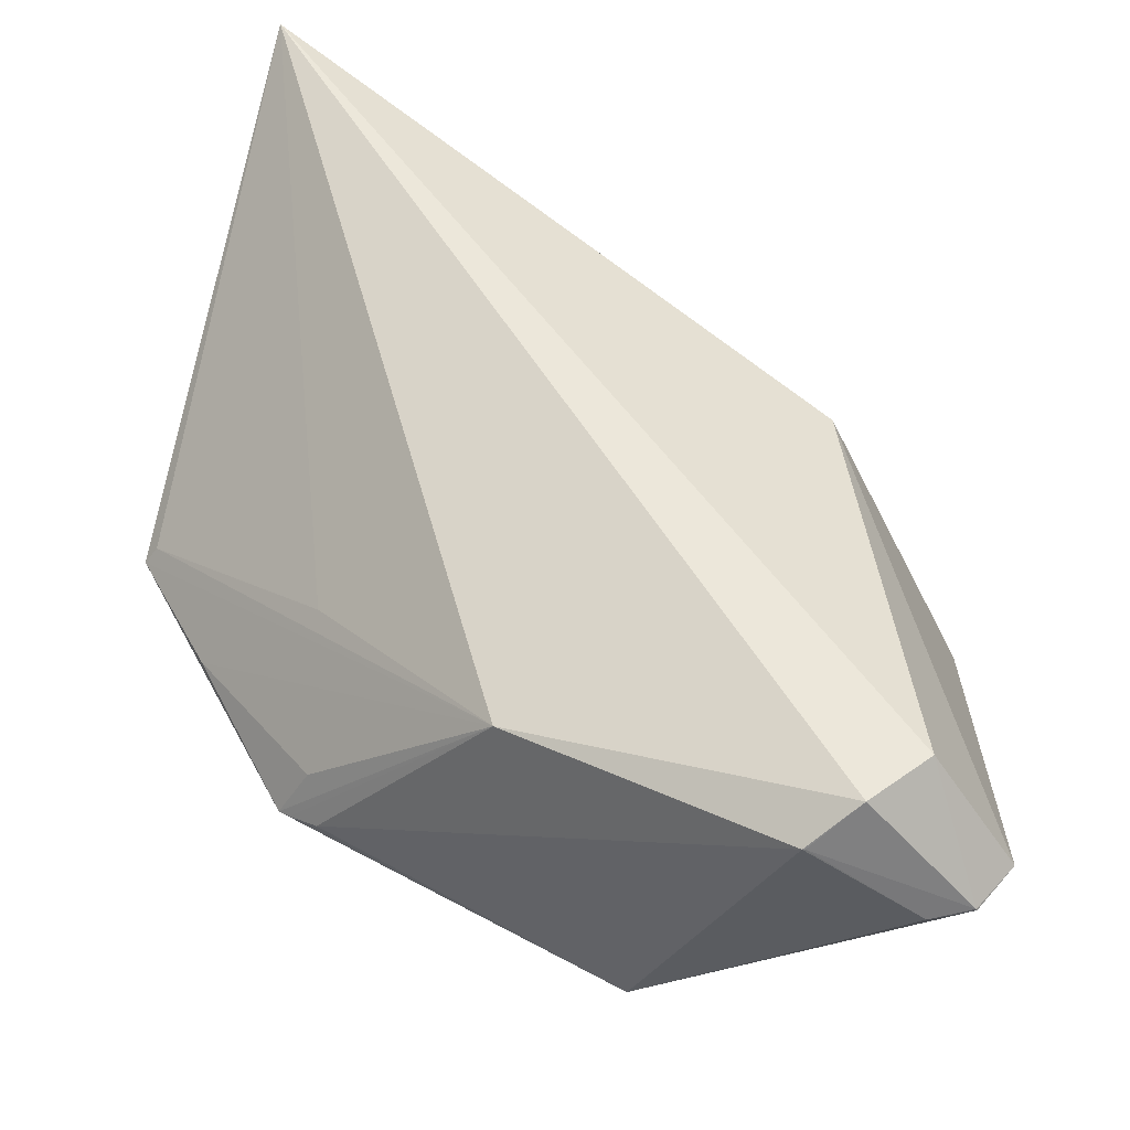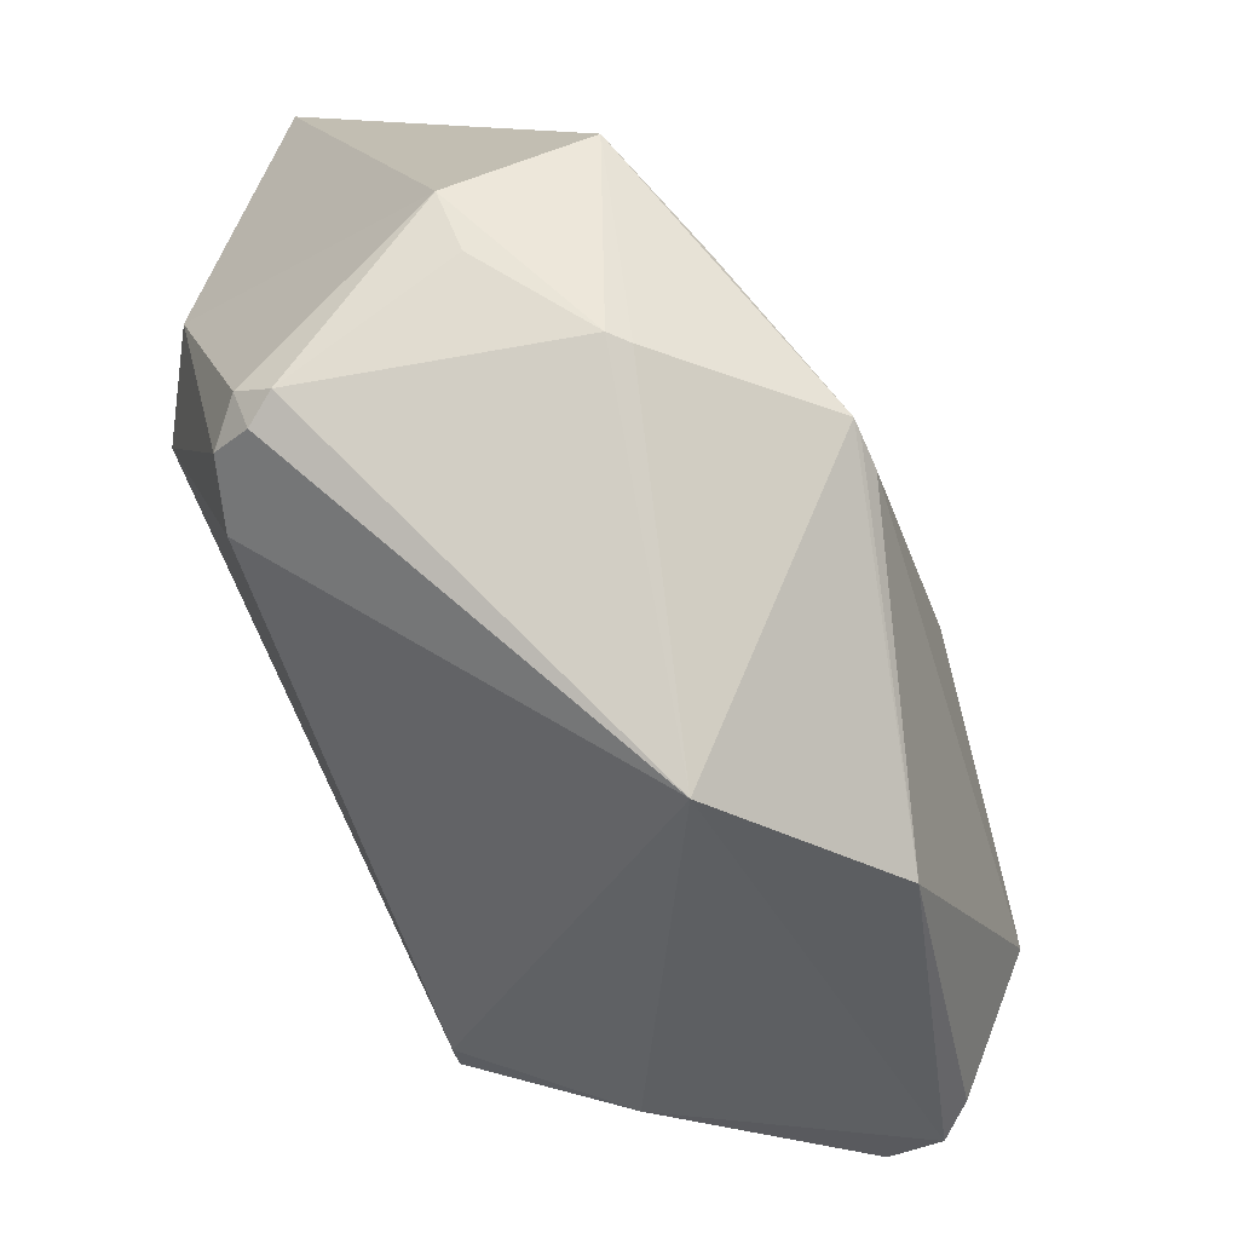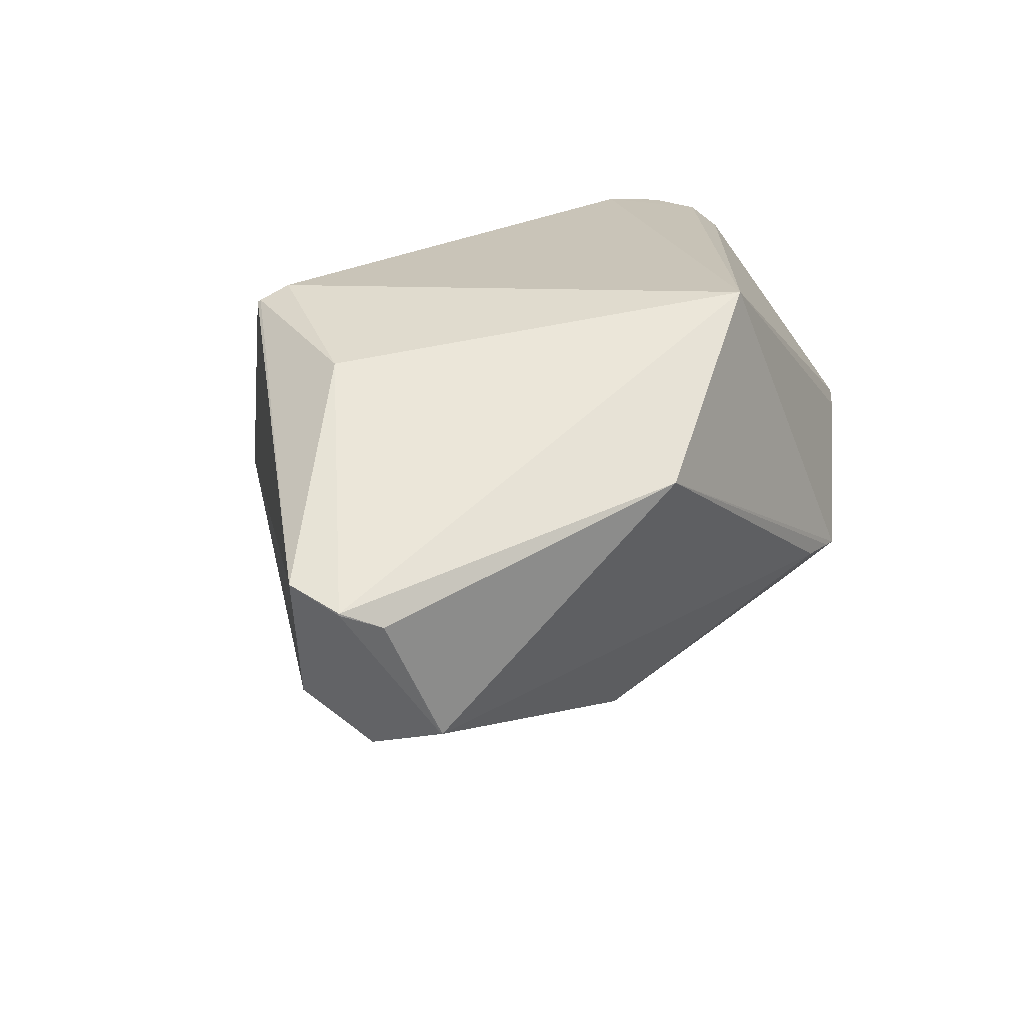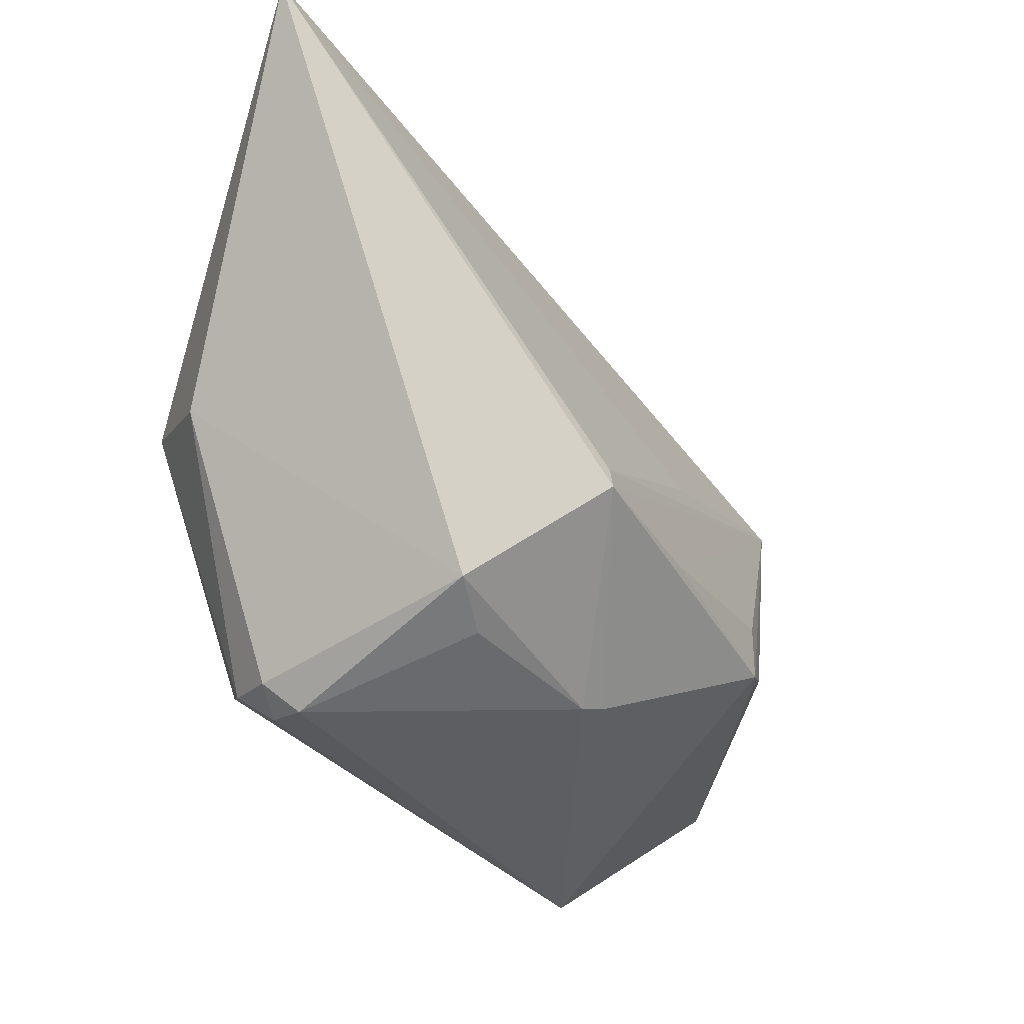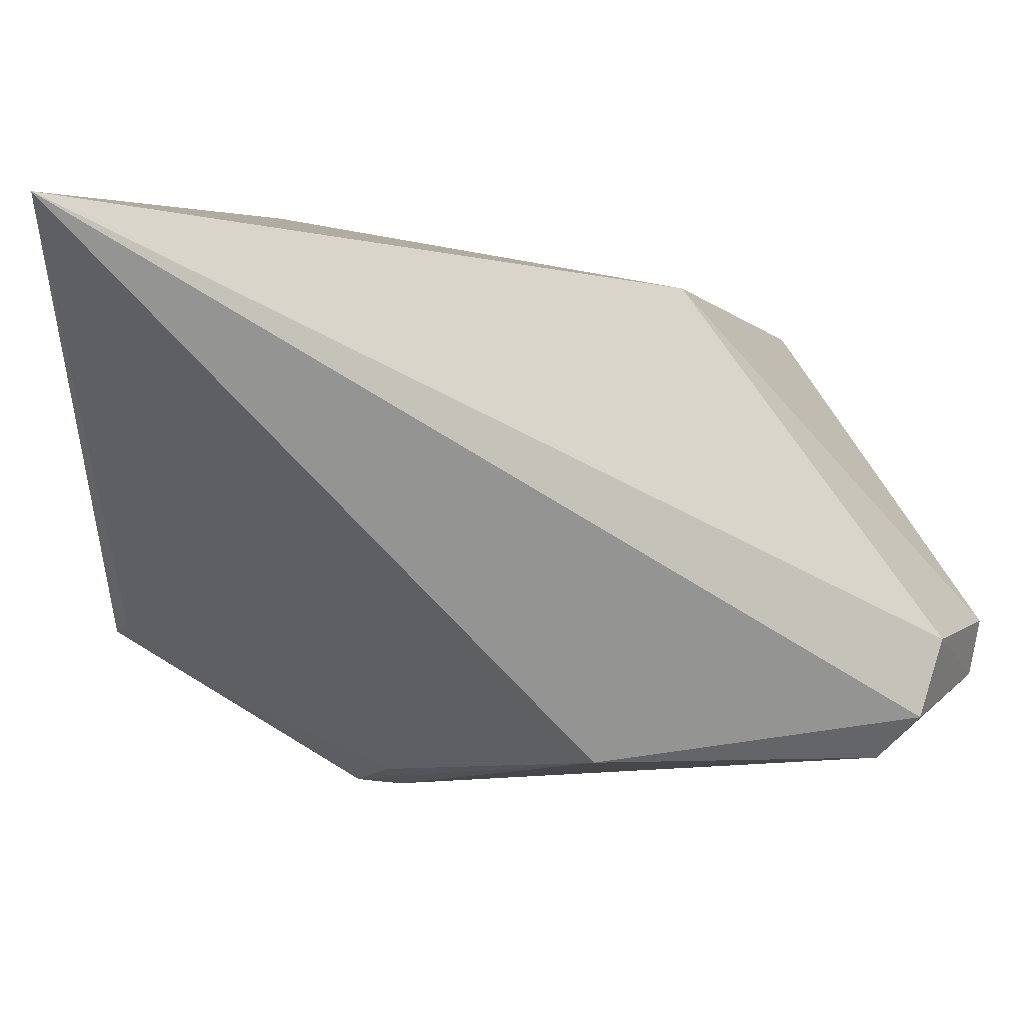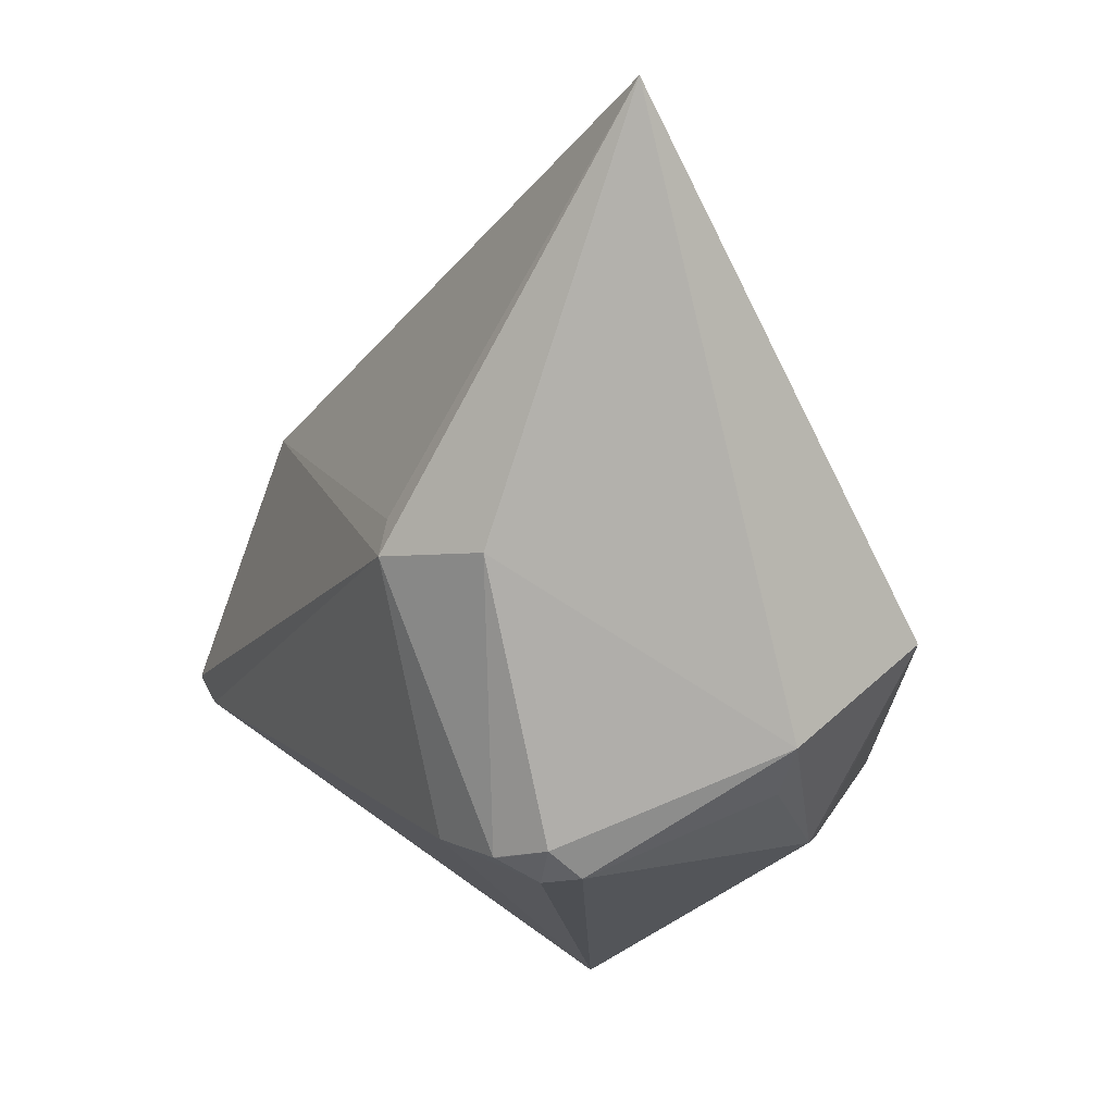
<metadata>
{"format":"obj","ext":"obj","renderer":"f3d","projection":"perspective","resolution":1024,"background":"white","views":[{"elev":27.5,"azim":-11.6,"up":"+Z"},{"elev":-71.4,"azim":-115.0,"up":"+Z"},{"elev":-48.7,"azim":148.5,"up":"+Y"},{"elev":-10.7,"azim":-129.0,"up":"+Z"},{"elev":73.3,"azim":-42.4,"up":"+Z"},{"elev":3.5,"azim":-162.9,"up":"+Z"}]}
</metadata>
<code>
o
v 20.54 -168.1 -124
v 4.947 -179.5 -130
v 5.368 -179.3 -130.7
v 4.947 -179.5 -130
v -10.18 -178.8 -132.3
v 5.368 -179.3 -130.7
v 20.54 -168.1 -124
v -6.775 -166.5 -82.75
v 4.947 -179.5 -130
v -6.775 -166.5 -82.75
v -31.84 -181.2 -86.67
v 4.947 -179.5 -130
v -159 123.7 60.23
v -31.84 -181.2 -86.67
v -6.775 -166.5 -82.75
v 4.947 -179.5 -130
v -49.26 -180.4 -101.3
v -10.18 -178.8 -132.3
v -31.84 -181.2 -86.67
v -49.26 -180.4 -101.3
v 4.947 -179.5 -130
v -31.84 -181.2 -86.67
v -50.22 -180.3 -101.2
v -49.26 -180.4 -101.3
v -49.26 -180.4 -101.3
v -50.22 -180.3 -101.2
v -10.18 -178.8 -132.3
v 20.54 -168.1 -124
v 44.55 -36.85 -128.5
v 44.99 -36.59 -127.1
v 20.54 -168.1 -124
v 5.368 -179.3 -130.7
v 24.71 -87.18 -152.8
v 20.54 -168.1 -124
v 24.71 -87.18 -152.8
v 44.55 -36.85 -128.5
v 44.55 -36.85 -128.5
v 37.78 -31.64 -135.9
v 44.99 -36.59 -127.1
v 24.71 -87.18 -152.8
v 37.78 -31.64 -135.9
v 44.55 -36.85 -128.5
v 20.54 -168.1 -124
v 4.631 -15.14 -43.93
v -6.775 -166.5 -82.75
v 20.54 -168.1 -124
v 44.99 -36.59 -127.1
v 4.631 -15.14 -43.93
v -159 123.7 60.23
v -6.775 -166.5 -82.75
v 4.631 -15.14 -43.93
v -50.22 -180.3 -101.2
v -87.32 -118.1 -190.3
v -10.18 -178.8 -132.3
v -10.18 -178.8 -132.3
v -87.32 -118.1 -190.3
v 5.368 -179.3 -130.7
v -159 123.7 60.23
v 4.631 -15.14 -43.93
v -79.38 109.4 -63.56
v -159 123.7 60.23
v -129 -114.4 -88.65
v -31.84 -181.2 -86.67
v -31.84 -181.2 -86.67
v -129 -114.4 -88.65
v -50.22 -180.3 -101.2
v 44.99 -36.59 -127.1
v -78.82 115.3 -74.05
v 4.631 -15.14 -43.93
v 4.631 -15.14 -43.93
v -78.82 115.3 -74.05
v -79.38 109.4 -63.56
v -159 123.7 60.23
v -79.38 109.4 -63.56
v -78.82 115.3 -74.05
v 37.78 -31.64 -135.9
v -78.82 115.3 -74.05
v 44.99 -36.59 -127.1
v -159 123.7 60.23
v -78.82 115.3 -74.05
v -114.6 126.7 -71.65
v 5.368 -179.3 -130.7
v -95.7 -44.27 -224.9
v 24.71 -87.18 -152.8
v -87.32 -118.1 -190.3
v -95.7 -44.27 -224.9
v 5.368 -179.3 -130.7
v 24.71 -87.18 -152.8
v -95.7 -44.27 -224.9
v 37.78 -31.64 -135.9
v -159 123.7 60.23
v -222.7 41 -102.1
v -218.6 38.74 -95.98
v -129 -114.4 -88.65
v -218.6 38.74 -95.98
v -222.7 41 -102.1
v -78.82 115.3 -74.05
v -109.7 103.3 -161.9
v -114.6 126.7 -71.65
v 37.78 -31.64 -135.9
v -88.84 90.87 -159.4
v -78.82 115.3 -74.05
v -78.82 115.3 -74.05
v -88.84 90.87 -159.4
v -109.7 103.3 -161.9
v -95.7 -44.27 -224.9
v -88.84 90.87 -159.4
v 37.78 -31.64 -135.9
v -109.7 103.3 -161.9
v -88.84 90.87 -159.4
v -110 103.3 -162.1
v -109.7 103.3 -161.9
v -127 105.3 -159
v -114.6 126.7 -71.65
v -109.7 103.3 -161.9
v -110 103.3 -162.1
v -127 105.3 -159
v -95.7 -44.27 -224.9
v -122.3 97.72 -169.7
v -88.84 90.87 -159.4
v -88.84 90.87 -159.4
v -122.3 97.72 -169.7
v -110 103.3 -162.1
v -110 103.3 -162.1
v -122.3 97.72 -169.7
v -127 105.3 -159
v -159 123.7 60.23
v -114.6 126.7 -71.65
v -194 77.16 -130.1
v -127 105.3 -159
v -194 77.16 -130.1
v -114.6 126.7 -71.65
v -159 123.7 60.23
v -194 77.16 -130.1
v -222.7 41 -102.1
v -50.22 -180.3 -101.2
v -178.6 -63.28 -150.1
v -87.32 -118.1 -190.3
v -129 -114.4 -88.65
v -178.6 -63.28 -150.1
v -50.22 -180.3 -101.2
v -178.6 -63.28 -150.1
v -186.4 -54.44 -150.8
v -87.32 -118.1 -190.3
v -129 -114.4 -88.65
v -186.4 -54.44 -150.8
v -178.6 -63.28 -150.1
v -87.32 -118.1 -190.3
v -189.4 -50.86 -150.8
v -95.7 -44.27 -224.9
v -186.4 -54.44 -150.8
v -189.4 -50.86 -150.8
v -87.32 -118.1 -190.3
v -129 -114.4 -88.65
v -189.4 -50.86 -150.8
v -186.4 -54.44 -150.8
v -122.3 97.72 -169.7
v -134.6 96.35 -168.1
v -127 105.3 -159
v -127 105.3 -159
v -134.6 96.35 -168.1
v -194 77.16 -130.1
v -95.7 -44.27 -224.9
v -134.6 96.35 -168.1
v -122.3 97.72 -169.7
v -129 -114.4 -88.65
v -180.2 -58.78 -133.1
v -189.4 -50.86 -150.8
v -129 -114.4 -88.65
v -222.7 41 -102.1
v -208.1 0.04096 -120.8
v -129 -114.4 -88.65
v -208.1 0.04096 -120.8
v -180.2 -58.78 -133.1
v -189.4 -50.86 -150.8
v -208.1 0.04096 -120.8
v -222.7 41 -102.1
v -180.2 -58.78 -133.1
v -208.1 0.04096 -120.8
v -189.4 -50.86 -150.8
v -134.6 96.35 -168.1
v -185.4 64.44 -145.6
v -194 77.16 -130.1
v -159 123.7 60.23
v -171.8 -34.91 -86.08
v -129 -114.4 -88.65
v -159 123.7 60.23
v -218.6 38.74 -95.98
v -171.8 -34.91 -86.08
v -129 -114.4 -88.65
v -171.8 -34.91 -86.08
v -218.6 38.74 -95.98
v -194 77.16 -130.1
v -185.9 22.22 -166.4
v -222.7 41 -102.1
v -185.4 64.44 -145.6
v -185.9 22.22 -166.4
v -194 77.16 -130.1
v -95.7 -44.27 -224.9
v -185.9 22.22 -166.4
v -134.6 96.35 -168.1
v -134.6 96.35 -168.1
v -185.9 22.22 -166.4
v -185.4 64.44 -145.6
v -189.4 -50.86 -150.8
v -222.7 41 -102.1
v -186 14.08 -165.9
v -185.9 22.22 -166.4
v -186 14.08 -165.9
v -222.7 41 -102.1
v -189.4 -50.86 -150.8
v -186 14.08 -165.9
v -95.7 -44.27 -224.9
v -95.7 -44.27 -224.9
v -186 14.08 -165.9
v -185.9 22.22 -166.4
f 1 2 3
f 4 5 6
f 7 8 9
f 10 11 12
f 13 14 15
f 16 17 18
f 19 20 21
f 22 23 24
f 25 26 27
f 28 29 30
f 31 32 33
f 34 35 36
f 37 38 39
f 40 41 42
f 43 44 45
f 46 47 48
f 49 50 51
f 52 53 54
f 55 56 57
f 58 59 60
f 61 62 63
f 64 65 66
f 67 68 69
f 70 71 72
f 73 74 75
f 76 77 78
f 79 80 81
f 82 83 84
f 85 86 87
f 88 89 90
f 91 92 93
f 94 95 96
f 97 98 99
f 100 101 102
f 103 104 105
f 106 107 108
f 109 110 111
f 112 113 114
f 115 116 117
f 118 119 120
f 121 122 123
f 124 125 126
f 127 128 129
f 130 131 132
f 133 134 135
f 136 137 138
f 139 140 141
f 142 143 144
f 145 146 147
f 148 149 150
f 151 152 153
f 154 155 156
f 157 158 159
f 160 161 162
f 163 164 165
f 166 167 168
f 169 170 171
f 172 173 174
f 175 176 177
f 178 179 180
f 181 182 183
f 184 185 186
f 187 188 189
f 190 191 192
f 193 194 195
f 196 197 198
f 199 200 201
f 202 203 204
f 205 206 207
f 208 209 210
f 211 212 213
f 214 215 216

</code>
